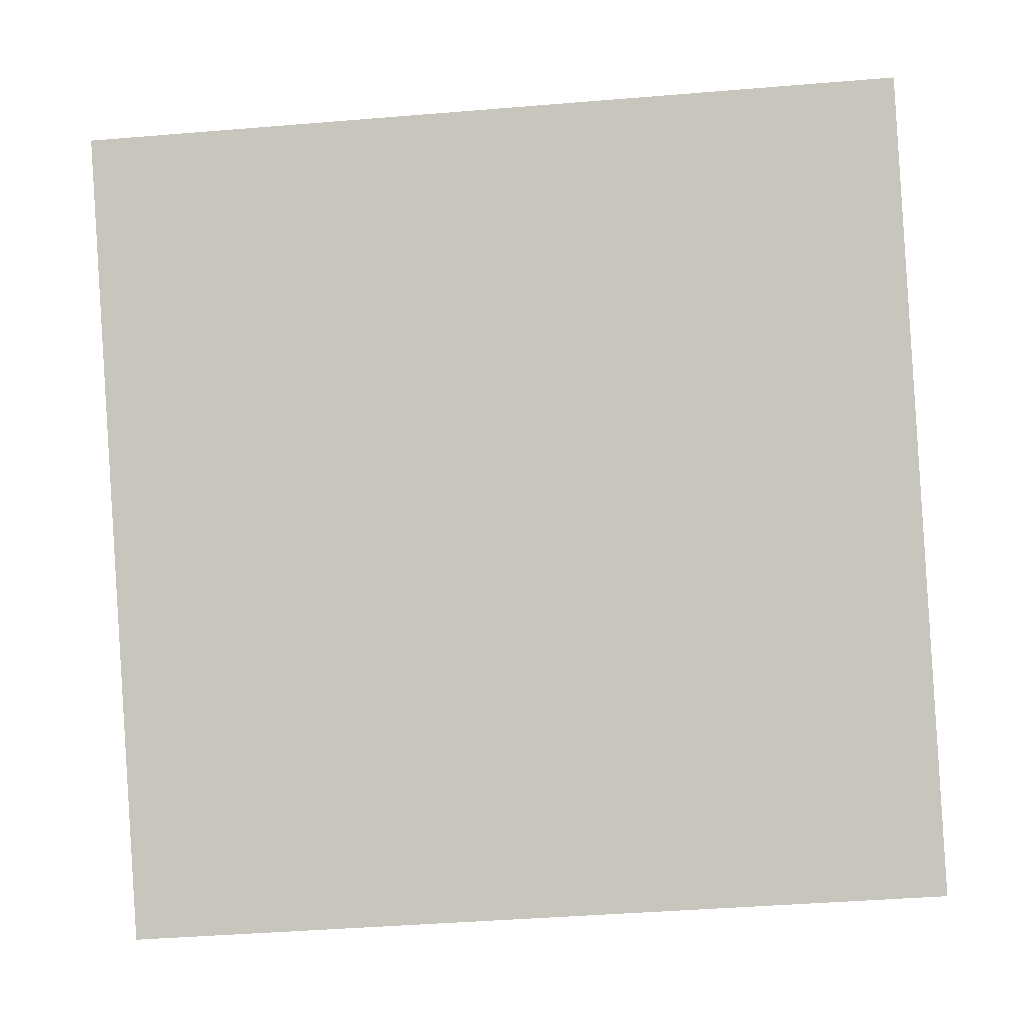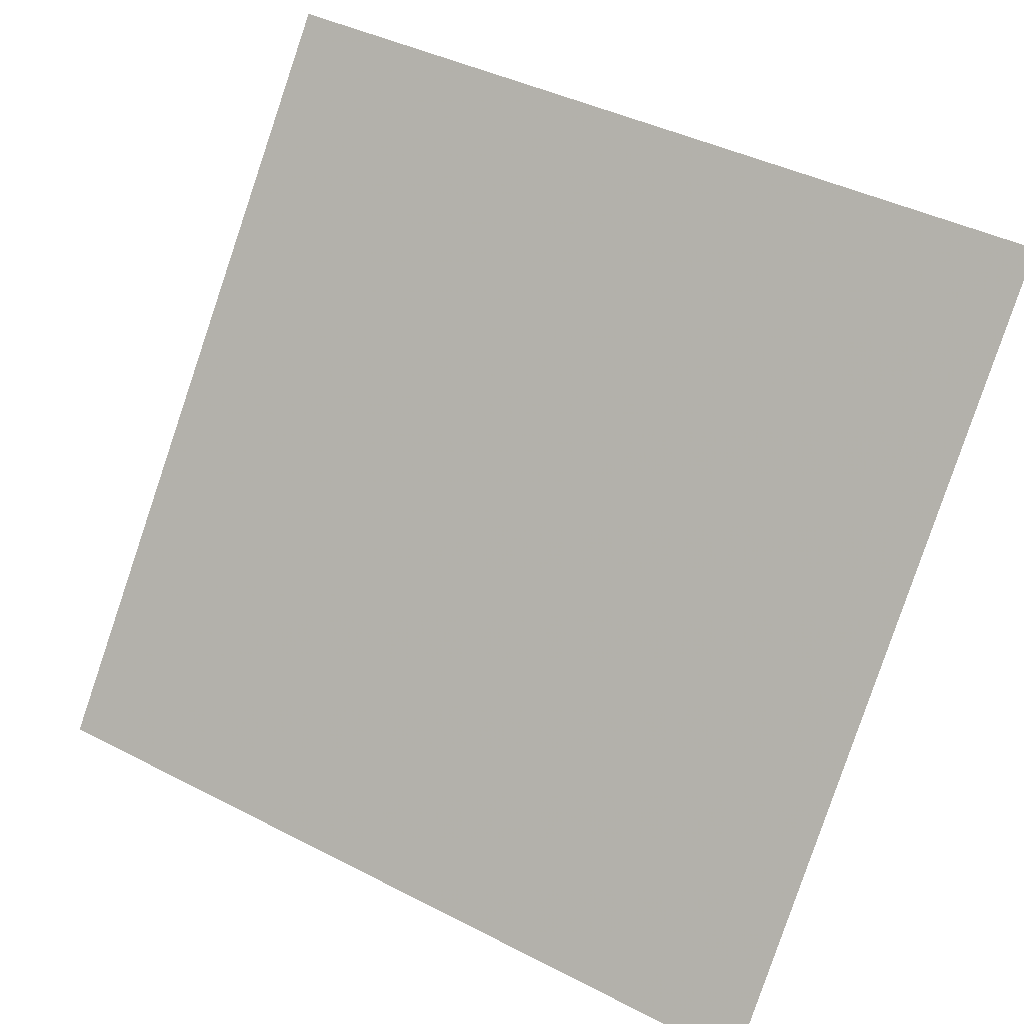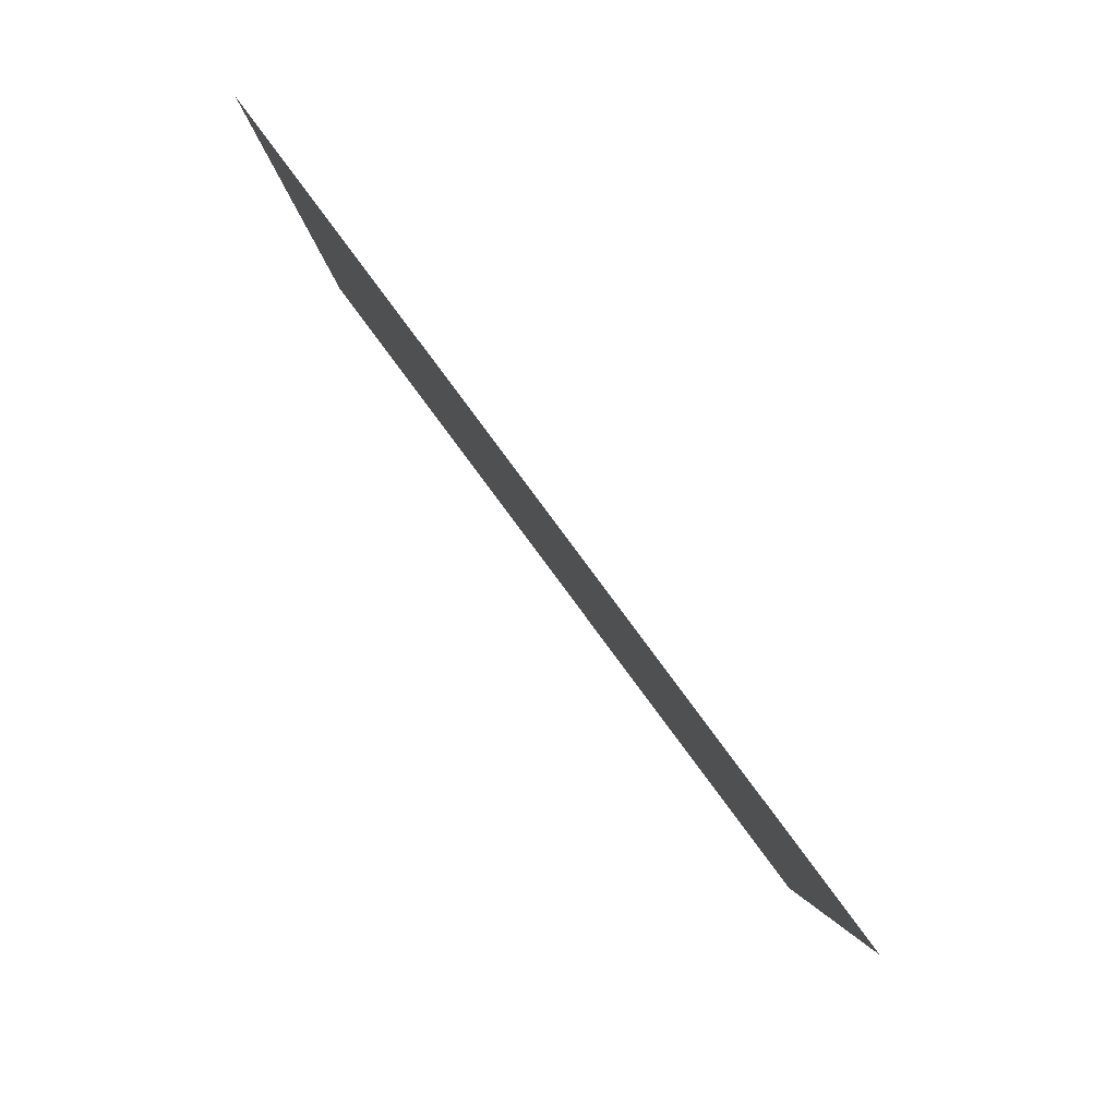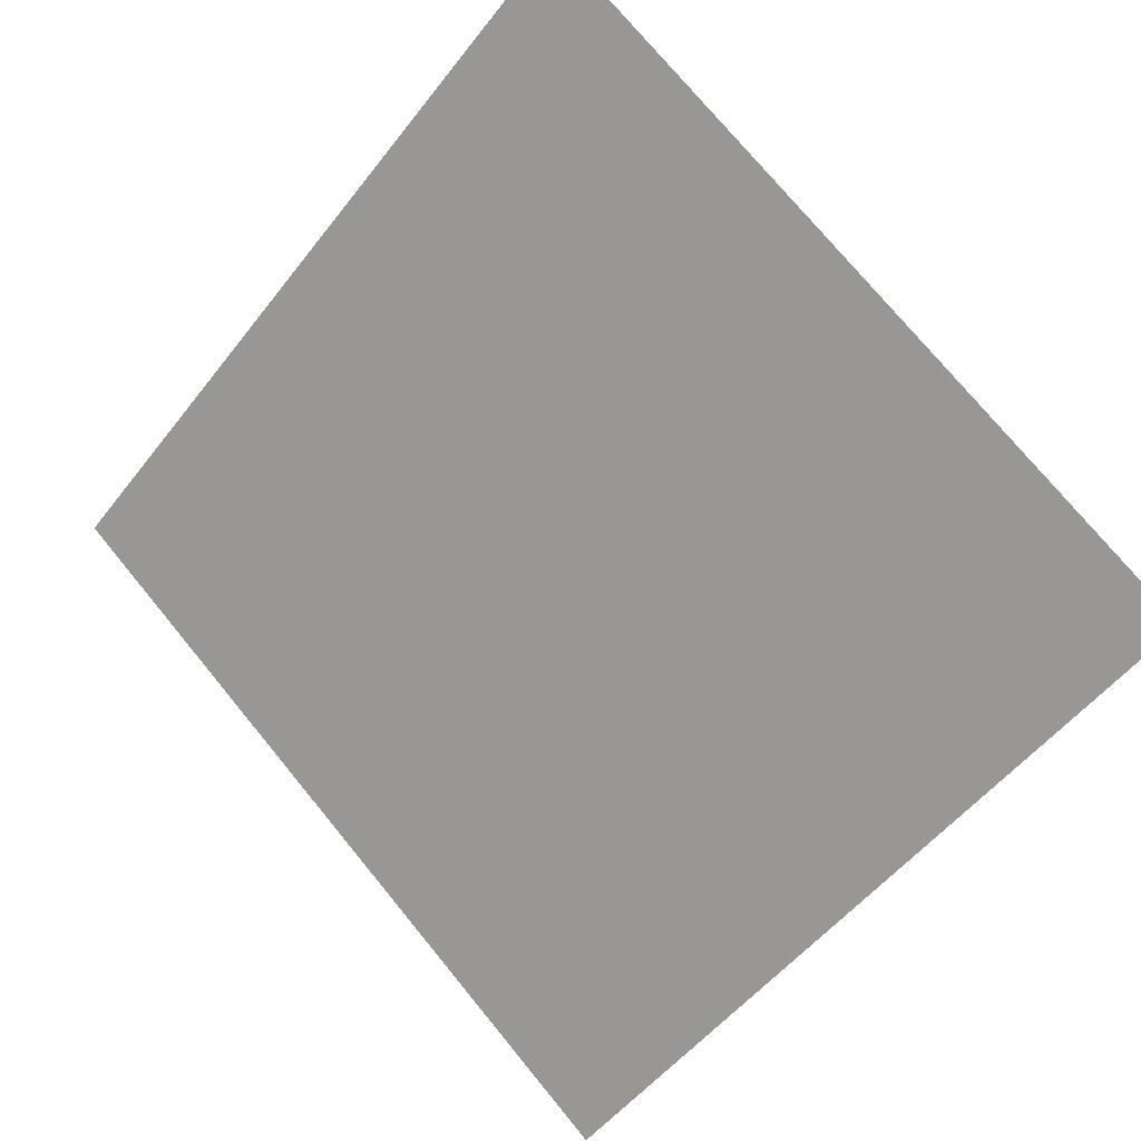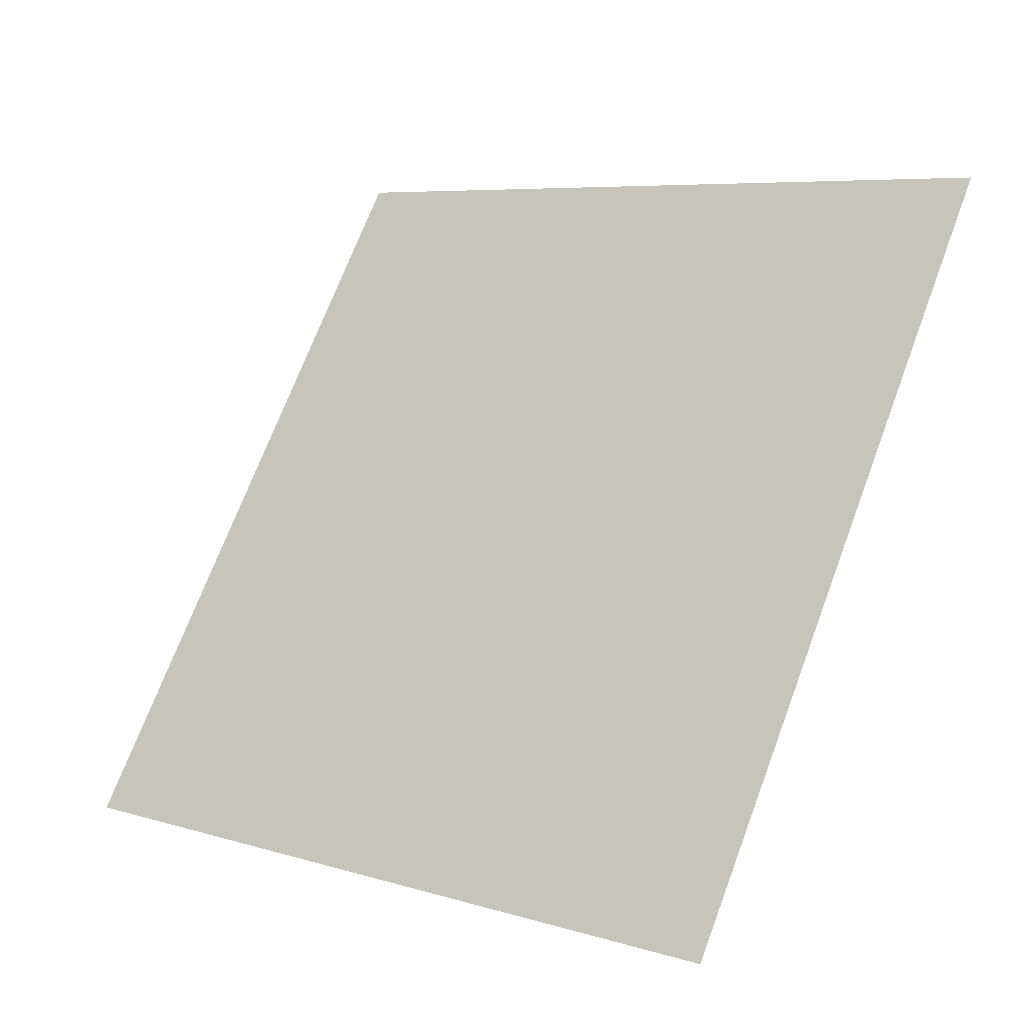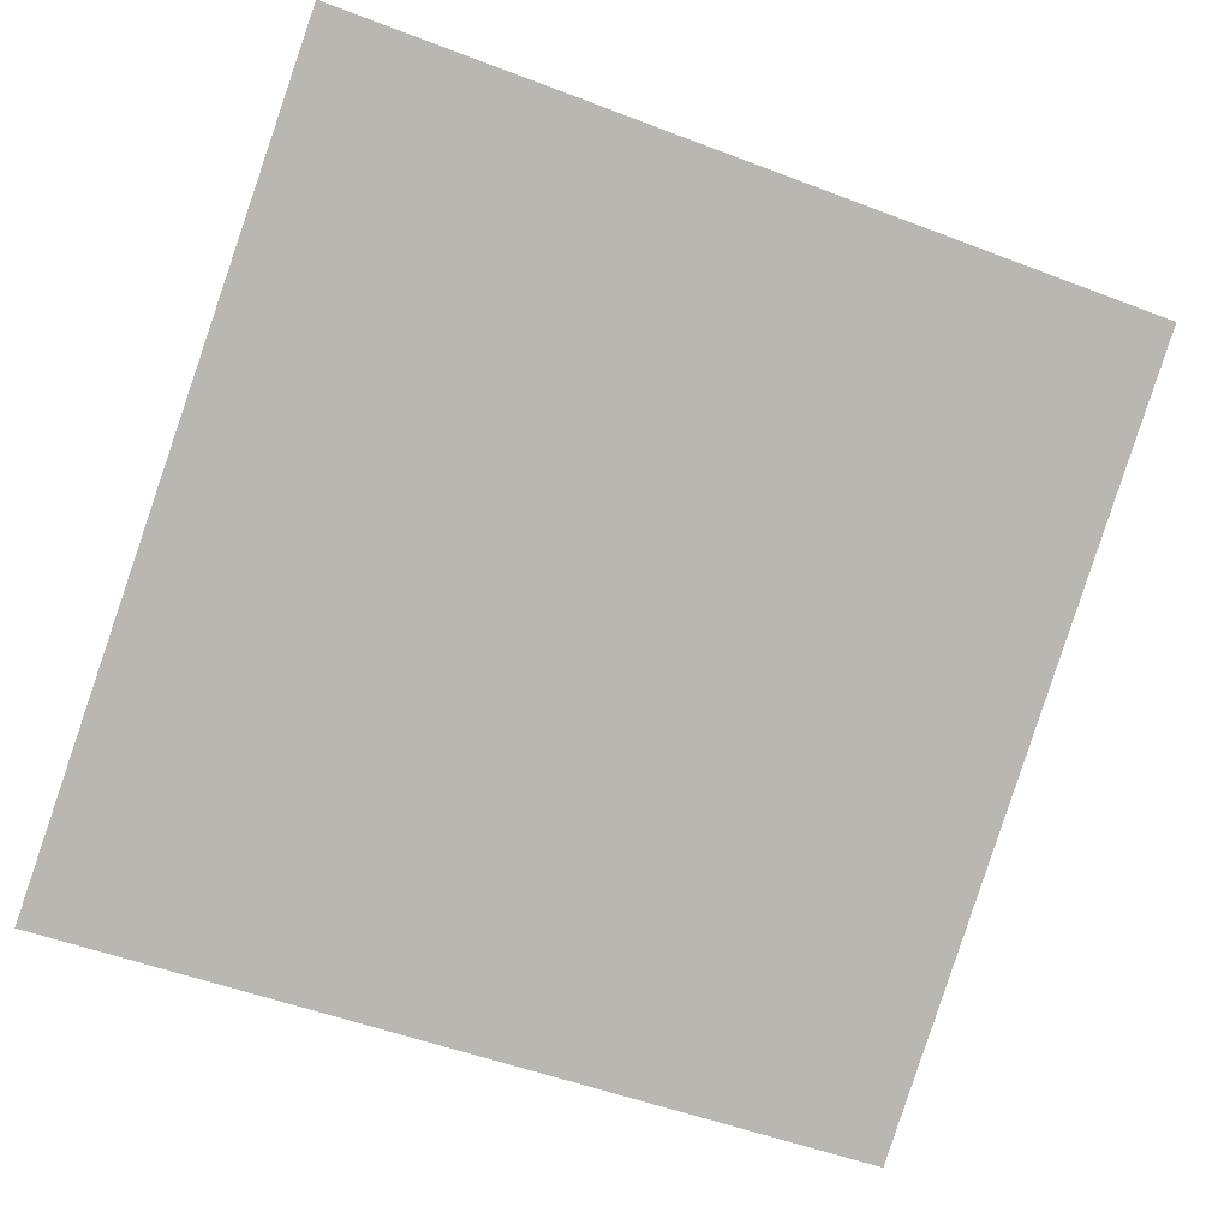
<metadata>
{"format":"obj","ext":"obj","renderer":"f3d","projection":"perspective","resolution":1024,"background":"white","views":[{"elev":-38.1,"azim":-175.9,"up":"+Z"},{"elev":40.3,"azim":30.7,"up":"+Z"},{"elev":-3.6,"azim":-90.8,"up":"+Z"},{"elev":-54.2,"azim":53.8,"up":"+Y"},{"elev":72.3,"azim":-68.8,"up":"+Y"},{"elev":-47.4,"azim":-22.1,"up":"+Y"}]}
</metadata>
<code>
v -0.1628 0.8252 0.5559
v -0.1693 0.8254 0.556
v -0.1692 0.8293 0.5613
v -0.1627 0.8292 0.5612
f 4 3 2 1

</code>
